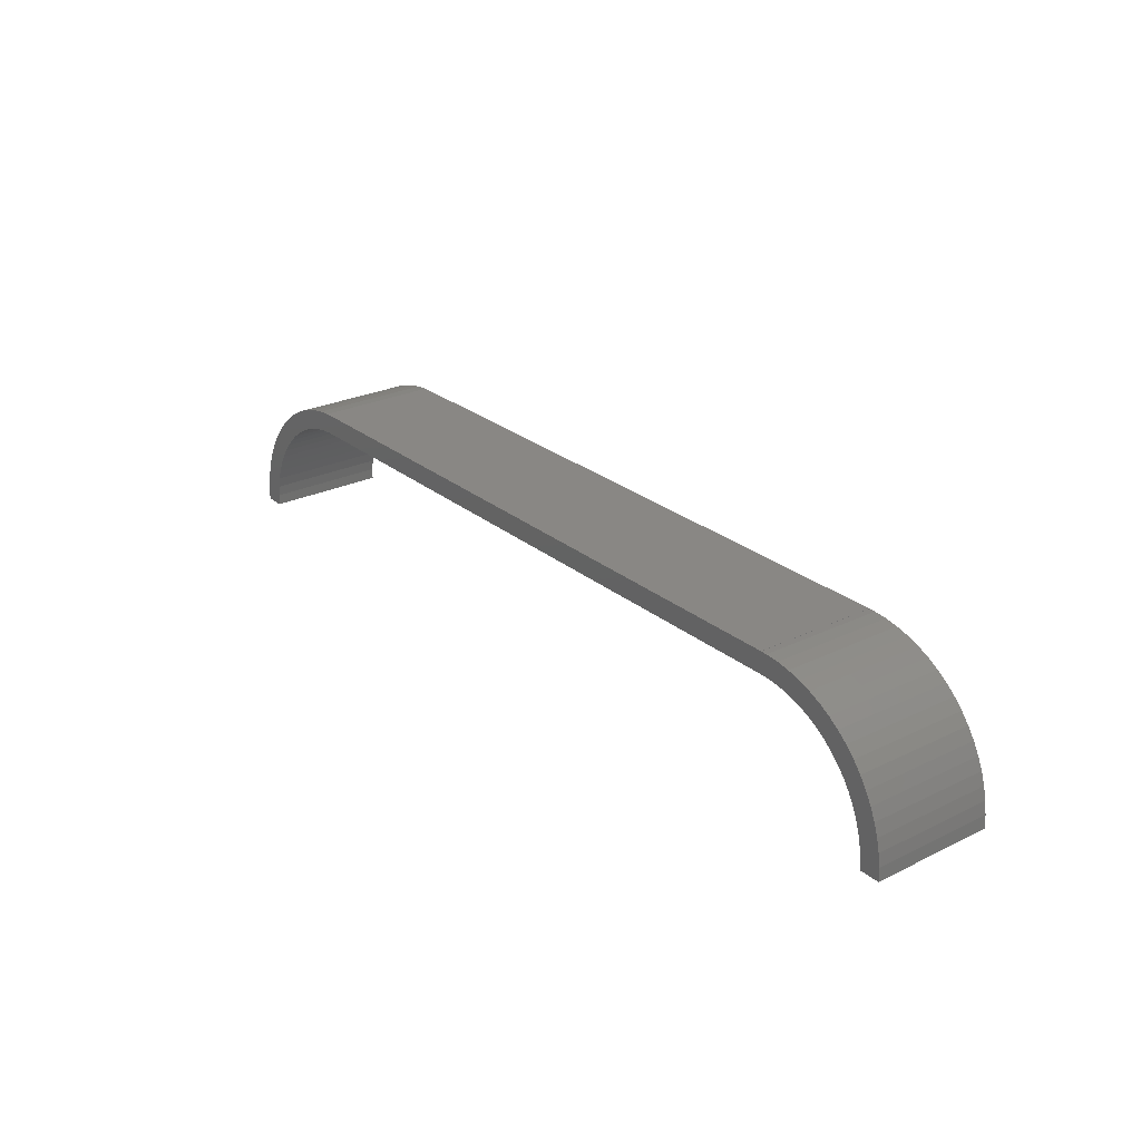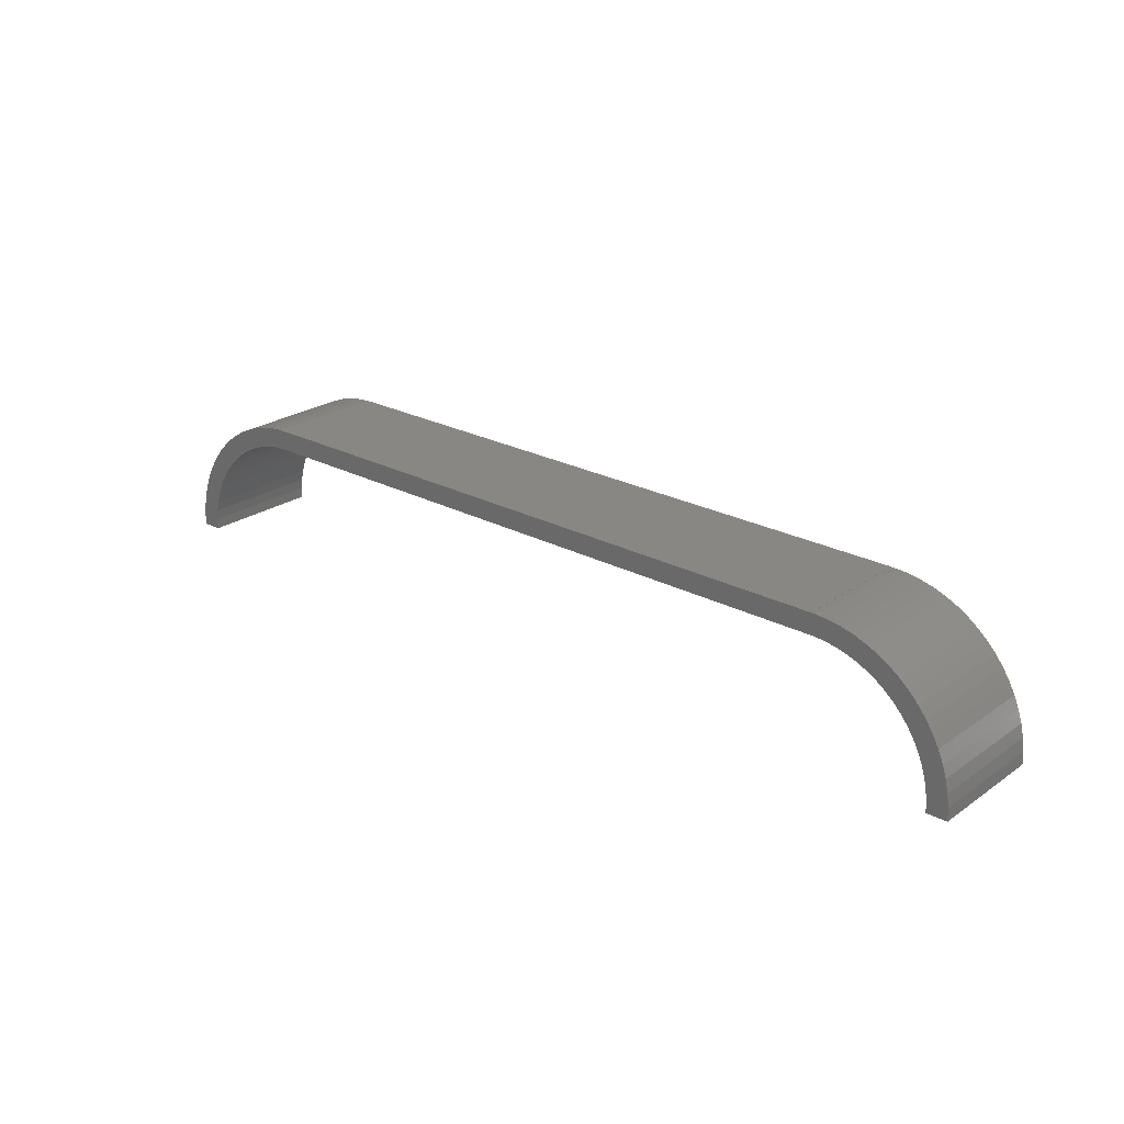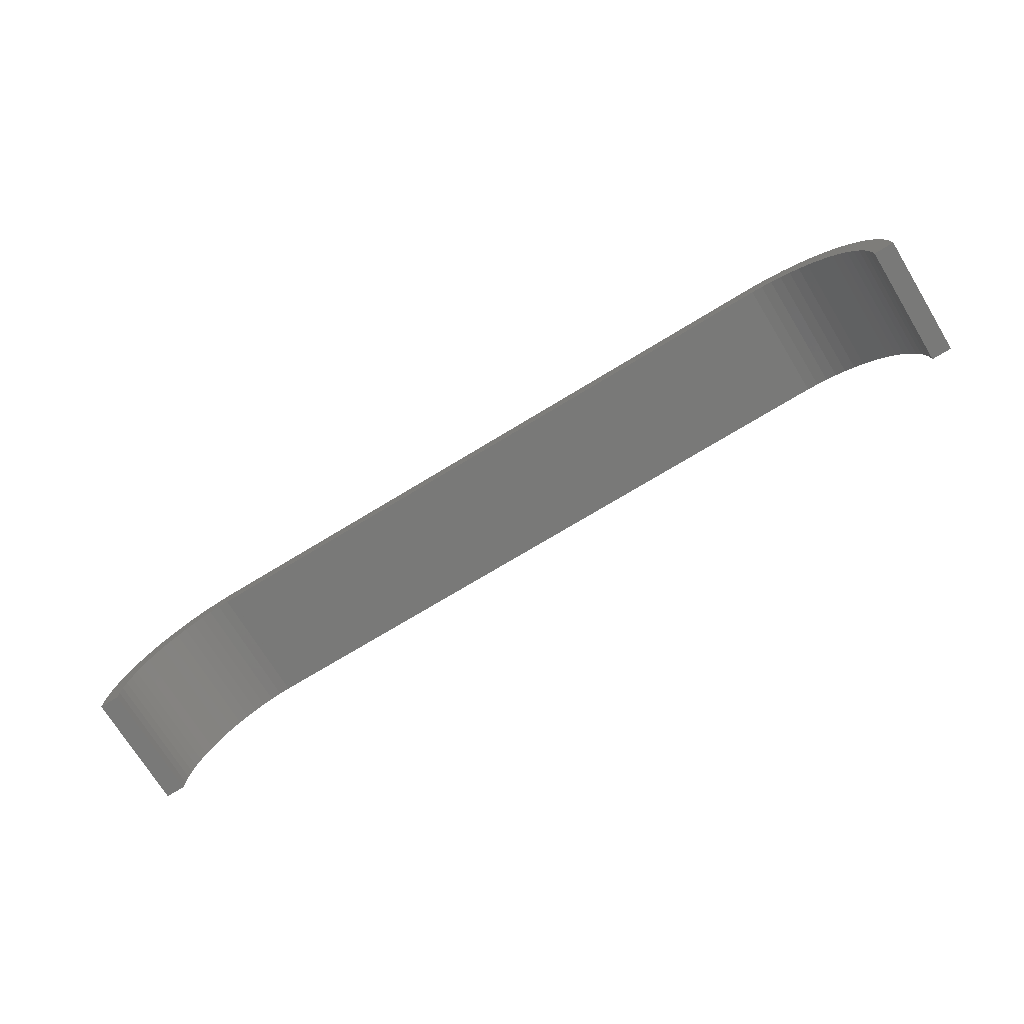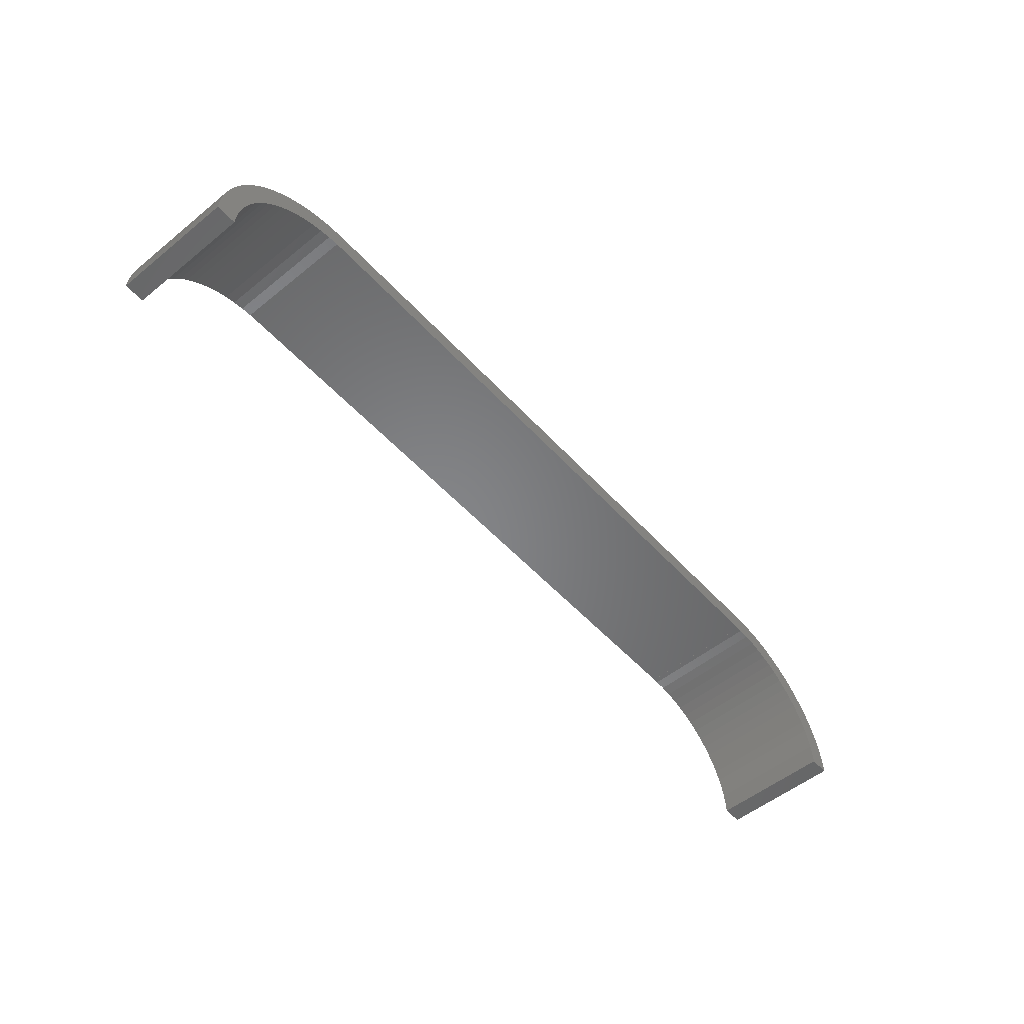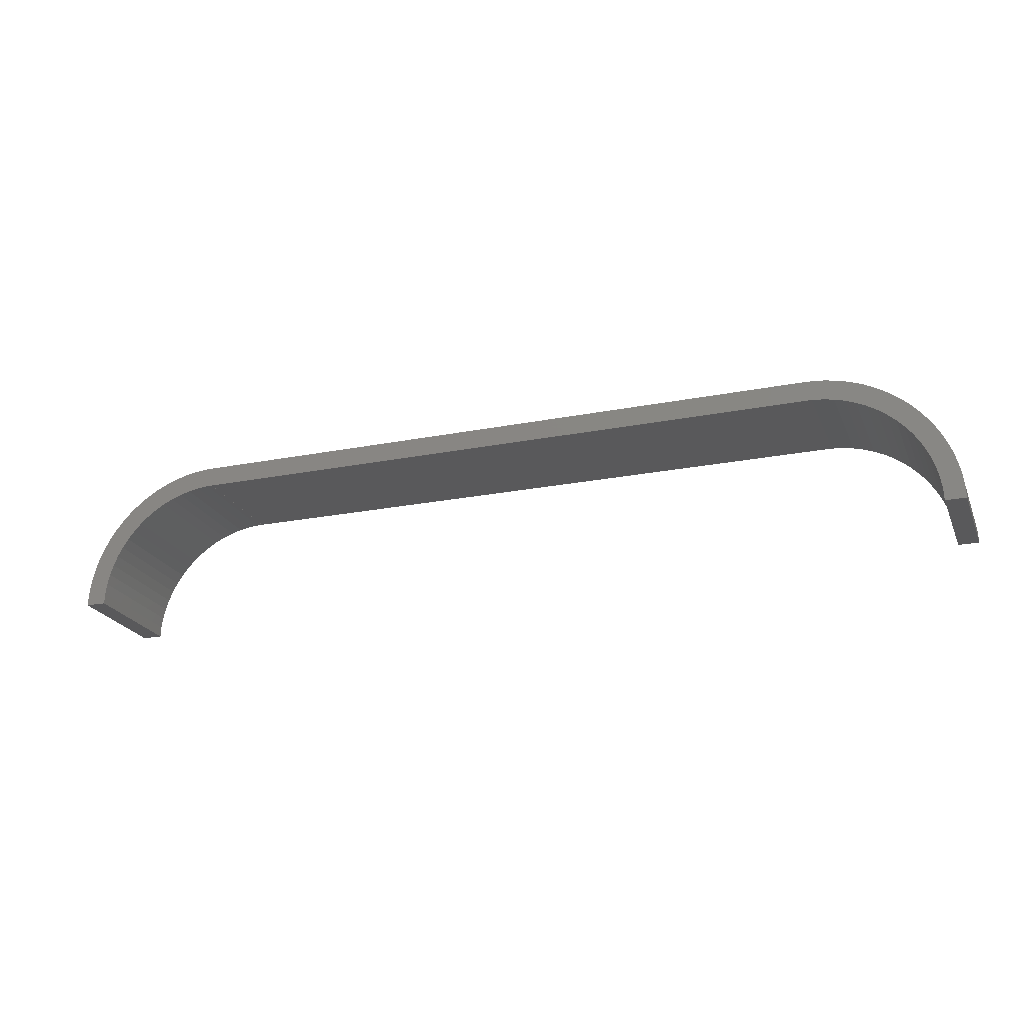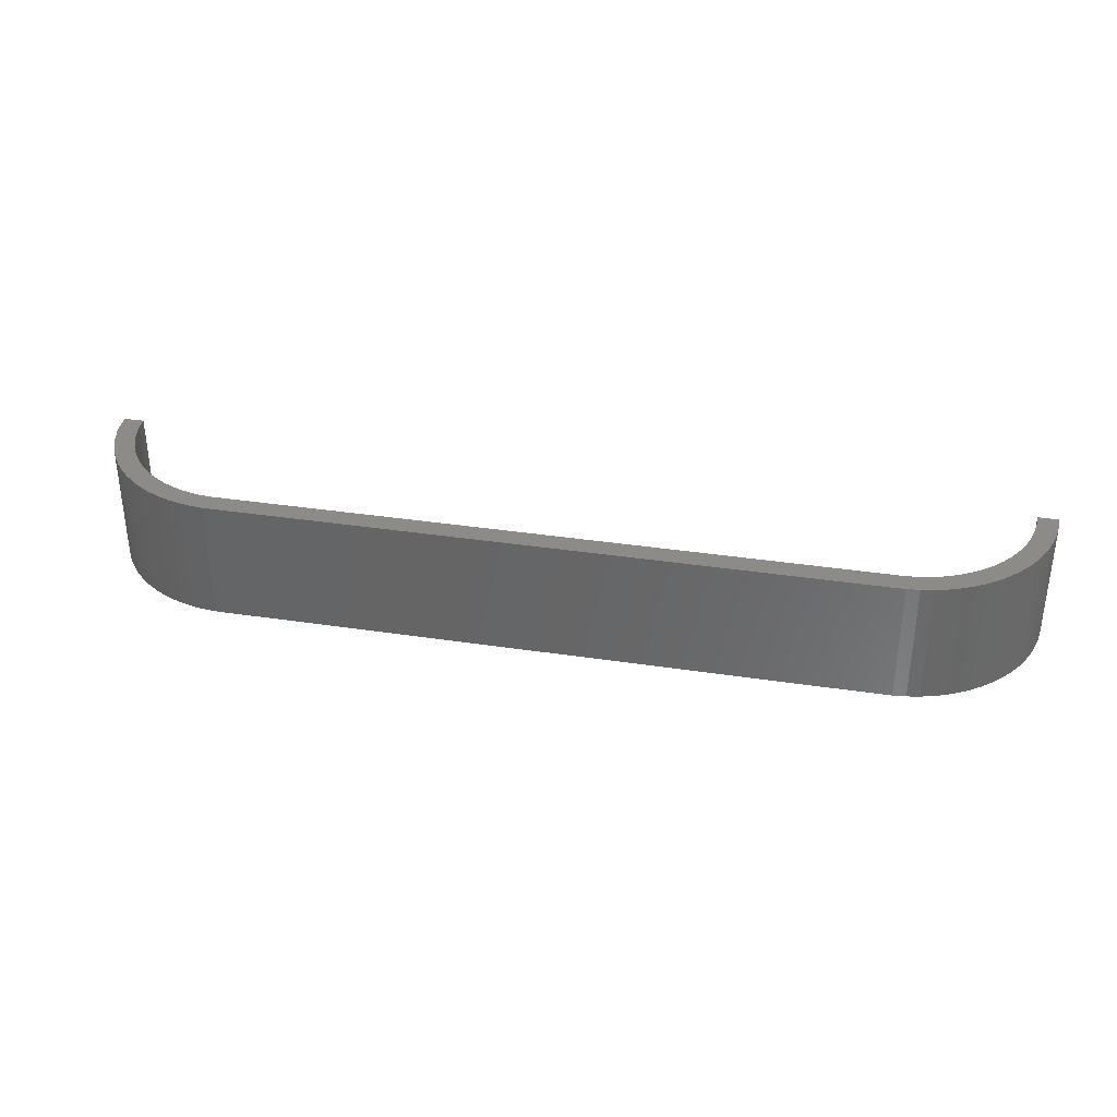
<metadata>
{"format":"stl","ext":"stl","renderer":"f3d","projection":"perspective","resolution":1024,"background":"white","views":[{"elev":25.8,"azim":52.2,"up":"+Y"},{"elev":24.1,"azim":41.3,"up":"+Y"},{"elev":-72.1,"azim":31.4,"up":"+Y"},{"elev":-52.9,"azim":-49.0,"up":"+Y"},{"elev":-22.2,"azim":19.0,"up":"+Y"},{"elev":34.8,"azim":-168.5,"up":"+Z"}]}
</metadata>
<code>
# stl→obj: 160 verts, 316 faces
v -40 -0.015 0
v -40 0 0
v -40 0 15
v -40 -0.015 15
v 40 0 0
v 40 0 15
v -57.43 -13.43 0
v -57.22 -11.88 0
v -57.5 -15 0
v -56.87 -10.34 0
v -56.38 -8.851 0
v -55.77 -7.407 0
v -55.02 -6.024 0
v -54.16 -4.714 0
v -53.18 -3.486 0
v -52.09 -2.351 0
v -50.91 -1.318 0
v -49.64 -0.395 0
v -48.29 0.41 0
v -50.37 -4.158 0
v -46.88 1.092 0
v -49.35 -3.273 0
v -45.41 1.643 0
v -47.11 -1.791 0
v -43.89 2.061 0
v -45.9 -1.207 0
v -42.35 2.342 0
v -44.63 -0.734 0
v -40.78 2.482 0
v -43.34 -0.376 0
v -40 2.482 0
v -40 2.5 0
v 40 2.5 0
v 42.01 -0.136 0
v 46.88 1.092 0
v 48.29 0.41 0
v 44.63 -0.734 0
v 49.64 -0.395 0
v 47.11 -1.791 0
v 50.91 -1.318 0
v 48.26 -2.481 0
v 52.09 -2.351 0
v 49.35 -3.273 0
v 53.18 -3.486 0
v 50.37 -4.158 0
v 54.16 -4.714 0
v 52.13 -6.183 0
v 55.02 -6.024 0
v 52.88 -7.307 0
v 55.77 -7.407 0
v 53.52 -8.492 0
v 56.38 -8.851 0
v 54.04 -9.729 0
v 56.87 -10.34 0
v 54.46 -11.01 0
v 57.22 -11.88 0
v 54.76 -12.32 0
v 57.43 -13.43 0
v 55 -15 0
v 57.5 -15 0
v 54.94 -13.65 0
v 51.3 -5.131 0
v 45.9 -1.207 0
v 43.34 -0.376 0
v 40 2.482 0
v 40.78 2.482 0
v 40.67 -0.015 0
v 40 -0.015 0
v -42.01 -0.136 0
v -40.67 -0.015 0
v -54.94 -13.65 0
v -54.76 -12.32 0
v -48.26 -2.481 0
v -51.3 -5.131 0
v -53.52 -8.492 0
v -52.88 -7.307 0
v -52.13 -6.183 0
v -54.04 -9.729 0
v -54.46 -11.01 0
v -55 -15 0
v 42.35 2.342 0
v 43.89 2.061 0
v 45.41 1.643 0
v -40.67 -0.015 15
v -54.46 -11.01 15
v -54.04 -9.729 15
v -57.5 -15 15
v -55 -15 15
v -54.94 -13.65 15
v -53.52 -8.492 15
v -54.76 -12.32 15
v -52.88 -7.307 15
v -48.29 0.41 15
v -52.13 -6.183 15
v -51.3 -5.131 15
v -46.88 1.092 15
v -50.37 -4.158 15
v -45.41 1.643 15
v -49.35 -3.273 15
v -43.89 2.061 15
v -48.26 -2.481 15
v -42.35 2.342 15
v 43.89 2.061 15
v 40 -0.015 15
v 40.67 -0.015 15
v 48.29 0.41 15
v 42.01 -0.136 15
v 49.64 -0.395 15
v 43.34 -0.376 15
v 50.91 -1.318 15
v 44.63 -0.734 15
v 52.09 -2.351 15
v 45.9 -1.207 15
v 53.18 -3.486 15
v 47.11 -1.791 15
v 54.16 -4.714 15
v 48.26 -2.481 15
v 55.02 -6.024 15
v 49.35 -3.273 15
v 55.77 -7.407 15
v 50.37 -4.158 15
v 56.38 -8.851 15
v 51.3 -5.131 15
v 56.87 -10.34 15
v 52.13 -6.183 15
v 57.22 -11.88 15
v 52.88 -7.307 15
v 57.43 -13.43 15
v 53.52 -8.492 15
v 57.5 -15 15
v 54.04 -9.729 15
v 54.46 -11.01 15
v 54.76 -12.32 15
v 54.94 -13.65 15
v 40 2.482 15
v 40 2.5 15
v 55 -15 15
v 46.88 1.092 15
v 45.41 1.643 15
v 42.35 2.342 15
v 40.78 2.482 15
v -40 2.482 15
v -40 2.5 15
v -40.78 2.482 15
v -49.64 -0.395 15
v -50.91 -1.318 15
v -52.09 -2.351 15
v -53.18 -3.486 15
v -54.16 -4.714 15
v -55.02 -6.024 15
v -55.77 -7.407 15
v -56.38 -8.851 15
v -56.87 -10.34 15
v -57.22 -11.88 15
v -57.43 -13.43 15
v -42.01 -0.136 15
v -43.34 -0.376 15
v -44.63 -0.734 15
v -45.9 -1.207 15
v -47.11 -1.791 15
f 1 2 3
f 4 1 3
f 2 5 6
f 3 2 6
f 7 8 9
f 9 8 10
f 9 10 11
f 9 11 12
f 9 12 13
f 9 13 14
f 9 14 15
f 9 15 16
f 9 16 17
f 9 17 18
f 9 18 19
f 20 19 21
f 22 21 23
f 24 23 25
f 26 25 27
f 28 27 29
f 30 29 31
f 31 32 33
f 34 35 36
f 37 36 38
f 39 38 40
f 41 40 42
f 43 42 44
f 45 44 46
f 47 46 48
f 49 48 50
f 51 50 52
f 53 52 54
f 55 54 56
f 57 56 58
f 59 58 60
f 61 58 59
f 55 56 57
f 53 54 55
f 51 52 53
f 49 50 51
f 47 48 49
f 62 46 47
f 45 46 62
f 43 44 45
f 41 42 43
f 39 40 41
f 63 38 39
f 37 38 63
f 64 36 37
f 34 36 64
f 2 65 66
f 67 35 34
f 2 33 65
f 68 35 67
f 5 35 68
f 31 33 2
f 30 31 69
f 70 2 1
f 71 9 72
f 31 2 70
f 31 70 69
f 28 29 30
f 26 27 28
f 24 25 26
f 73 23 24
f 22 23 73
f 20 21 22
f 74 19 20
f 75 9 76
f 77 19 74
f 76 19 77
f 9 19 76
f 78 9 75
f 79 9 78
f 72 9 79
f 80 9 71
f 57 58 61
f 2 66 81
f 2 81 82
f 2 82 83
f 2 83 35
f 2 35 5
f 70 1 4
f 84 70 4
f 85 86 87
f 87 88 89
f 86 90 87
f 91 87 89
f 91 85 87
f 90 92 87
f 92 93 87
f 94 93 92
f 95 96 94
f 97 98 95
f 99 100 97
f 101 102 99
f 3 103 84
f 104 105 6
f 4 3 84
f 6 106 3
f 105 106 6
f 107 108 105
f 109 110 107
f 111 112 109
f 113 114 111
f 115 116 113
f 117 118 115
f 119 120 117
f 121 122 119
f 123 124 121
f 125 126 123
f 127 128 125
f 129 130 127
f 131 130 129
f 132 130 131
f 133 130 132
f 134 130 133
f 135 136 84
f 137 130 134
f 130 128 127
f 128 126 125
f 126 124 123
f 124 122 121
f 122 120 119
f 120 118 117
f 118 116 115
f 116 114 113
f 114 112 111
f 112 110 109
f 110 108 107
f 108 106 105
f 106 138 3
f 138 139 3
f 139 103 3
f 103 140 84
f 140 141 84
f 141 135 84
f 136 142 84
f 136 143 142
f 144 102 101
f 102 100 99
f 100 98 97
f 98 96 95
f 96 93 94
f 93 145 87
f 145 146 87
f 146 147 87
f 147 148 87
f 148 149 87
f 149 150 87
f 150 151 87
f 151 152 87
f 152 153 87
f 153 154 87
f 154 155 87
f 142 156 84
f 142 157 156
f 142 158 157
f 142 159 158
f 142 160 159
f 142 101 160
f 142 144 101
f 104 6 68
f 68 6 5
f 9 80 88
f 87 9 88
f 87 155 9
f 9 155 7
f 80 71 89
f 88 80 89
f 71 72 91
f 89 71 91
f 72 79 85
f 91 72 85
f 79 78 86
f 85 79 86
f 78 75 90
f 86 78 90
f 75 76 92
f 90 75 92
f 76 77 94
f 92 76 94
f 77 74 95
f 94 77 95
f 74 20 97
f 95 74 97
f 20 22 99
f 97 20 99
f 22 73 101
f 99 22 101
f 73 24 160
f 101 73 160
f 24 26 159
f 160 24 159
f 26 28 158
f 159 26 158
f 28 30 157
f 158 28 157
f 30 69 156
f 157 30 156
f 69 70 84
f 156 69 84
f 68 67 105
f 104 68 105
f 67 34 107
f 105 67 107
f 34 64 109
f 107 34 109
f 64 37 111
f 109 64 111
f 37 63 113
f 111 37 113
f 63 39 115
f 113 63 115
f 39 41 117
f 115 39 117
f 41 43 119
f 117 41 119
f 43 45 121
f 119 43 121
f 62 123 45
f 45 123 121
f 47 125 62
f 62 125 123
f 49 127 47
f 47 127 125
f 51 129 49
f 49 129 127
f 53 131 51
f 51 131 129
f 55 132 53
f 53 132 131
f 57 133 55
f 55 133 132
f 61 134 57
f 57 134 133
f 59 137 61
f 61 137 134
f 59 60 130
f 137 59 130
f 58 128 130
f 60 58 130
f 56 126 128
f 58 56 128
f 54 124 126
f 56 54 126
f 52 122 124
f 54 52 124
f 50 120 122
f 52 50 122
f 48 118 120
f 50 48 120
f 46 116 118
f 48 46 118
f 44 114 116
f 46 44 116
f 42 112 114
f 44 42 114
f 110 112 40
f 40 112 42
f 108 110 38
f 38 110 40
f 106 108 36
f 36 108 38
f 138 106 35
f 35 106 36
f 139 138 83
f 83 138 35
f 103 139 82
f 82 139 83
f 140 103 81
f 81 103 82
f 141 140 66
f 66 140 81
f 135 141 65
f 65 141 66
f 65 33 136
f 135 65 136
f 143 136 32
f 32 136 33
f 142 143 31
f 31 143 32
f 144 142 29
f 29 142 31
f 102 144 27
f 27 144 29
f 100 102 25
f 25 102 27
f 98 100 23
f 23 100 25
f 96 98 21
f 21 98 23
f 93 96 19
f 19 96 21
f 145 93 18
f 18 93 19
f 146 145 17
f 17 145 18
f 147 146 16
f 16 146 17
f 148 147 15
f 15 147 16
f 149 148 14
f 14 148 15
f 150 149 13
f 13 149 14
f 151 150 12
f 12 150 13
f 152 151 11
f 11 151 12
f 153 152 10
f 10 152 11
f 154 153 8
f 8 153 10
f 155 154 7
f 7 154 8

</code>
